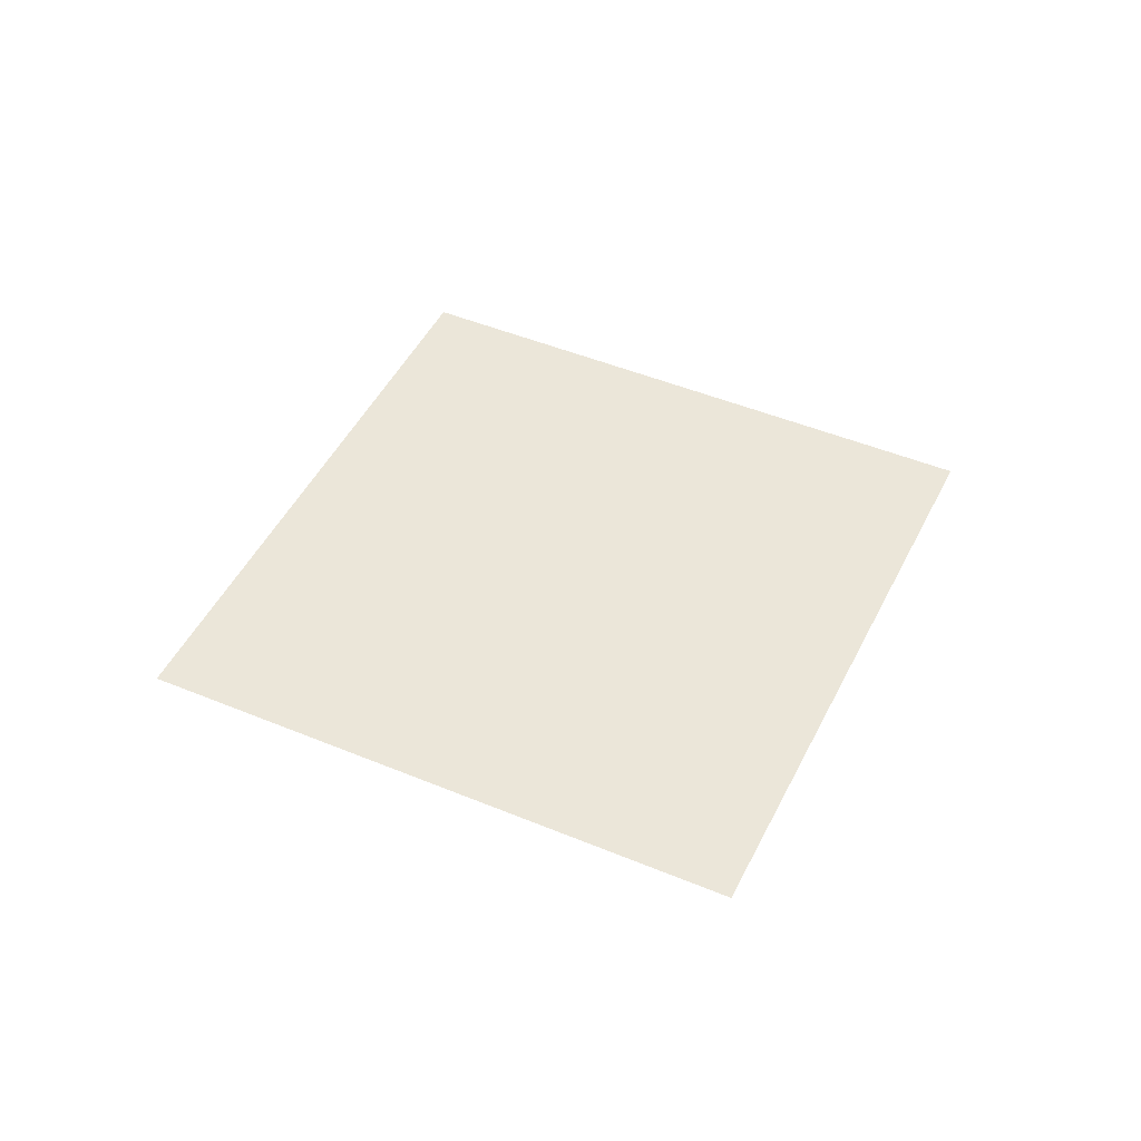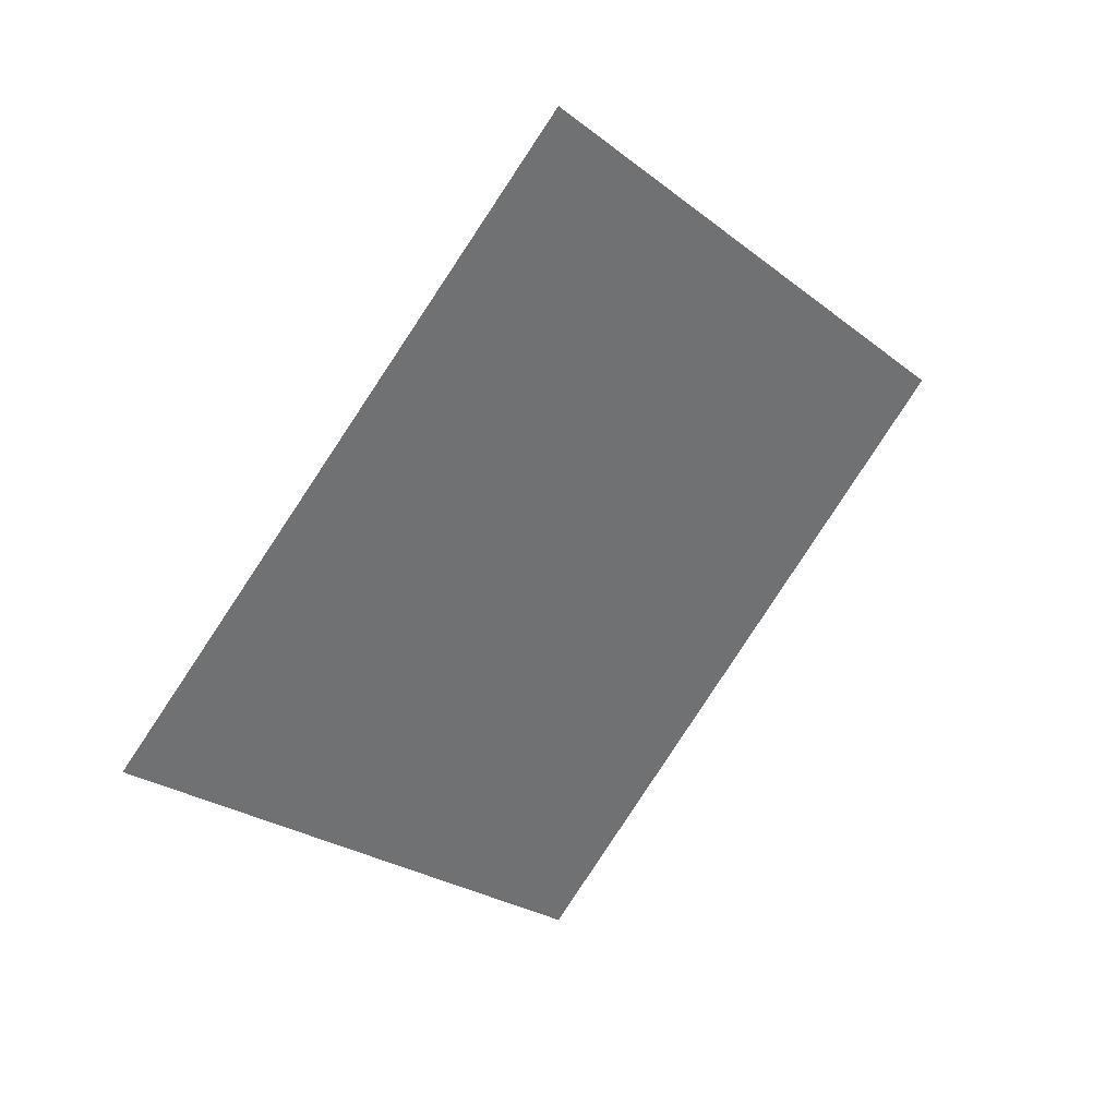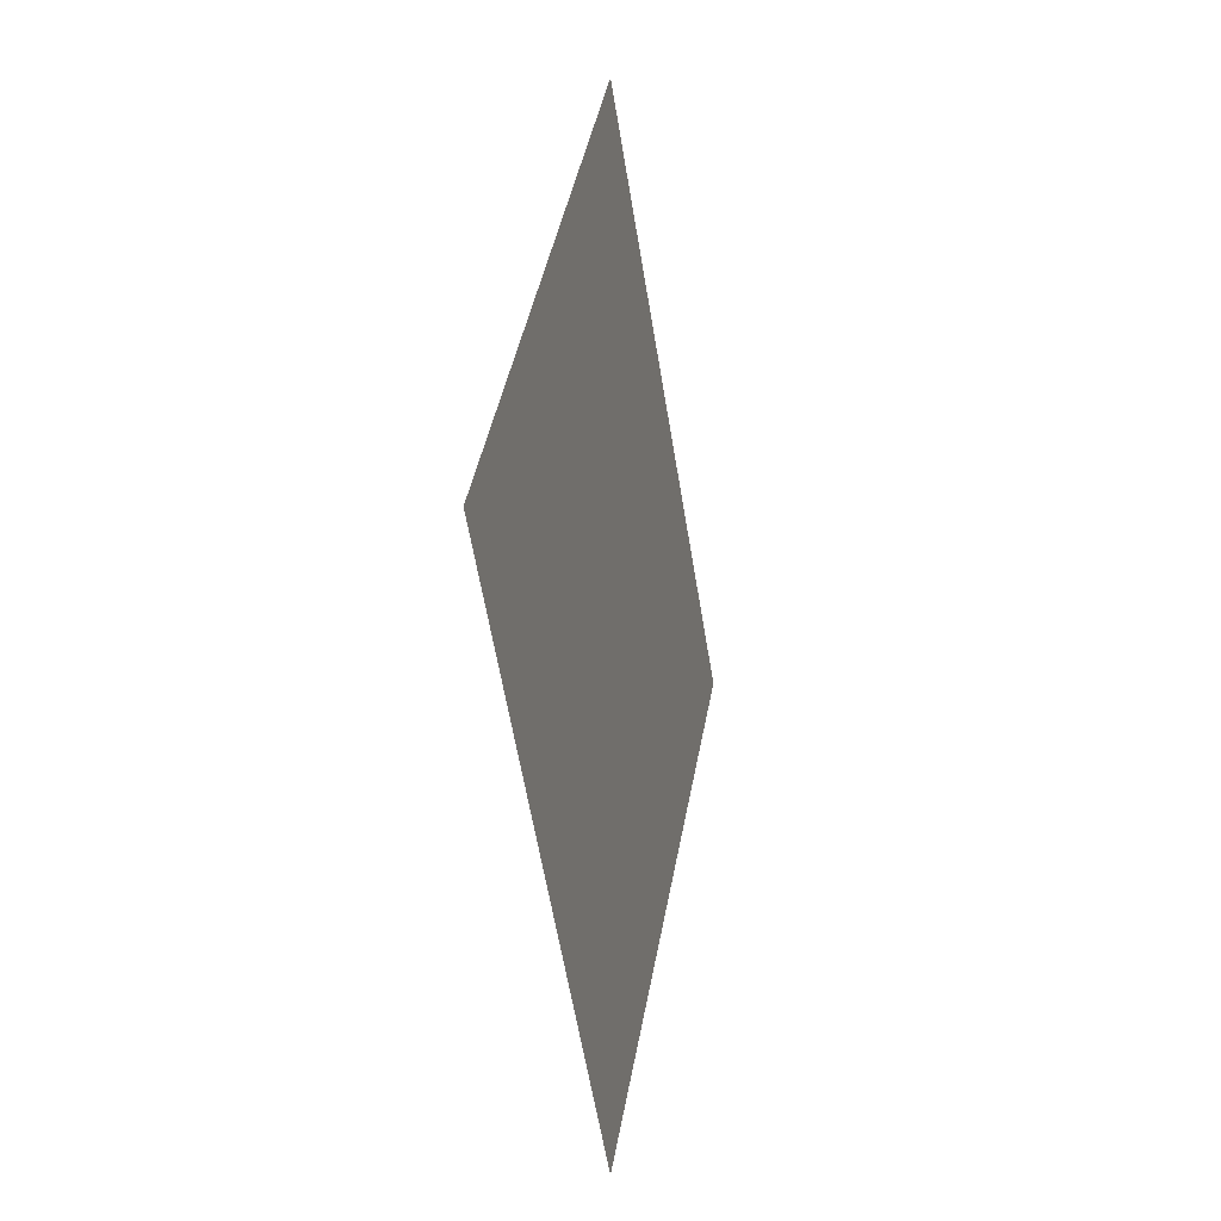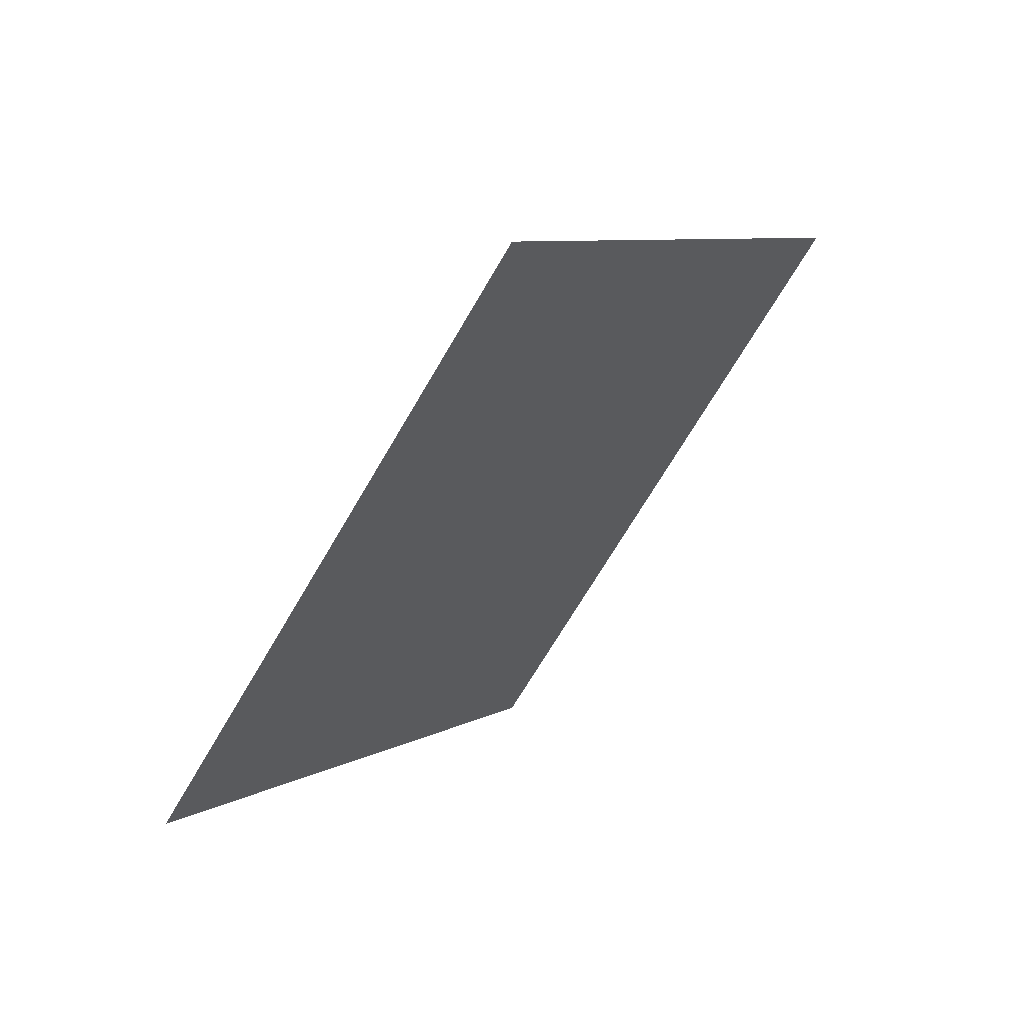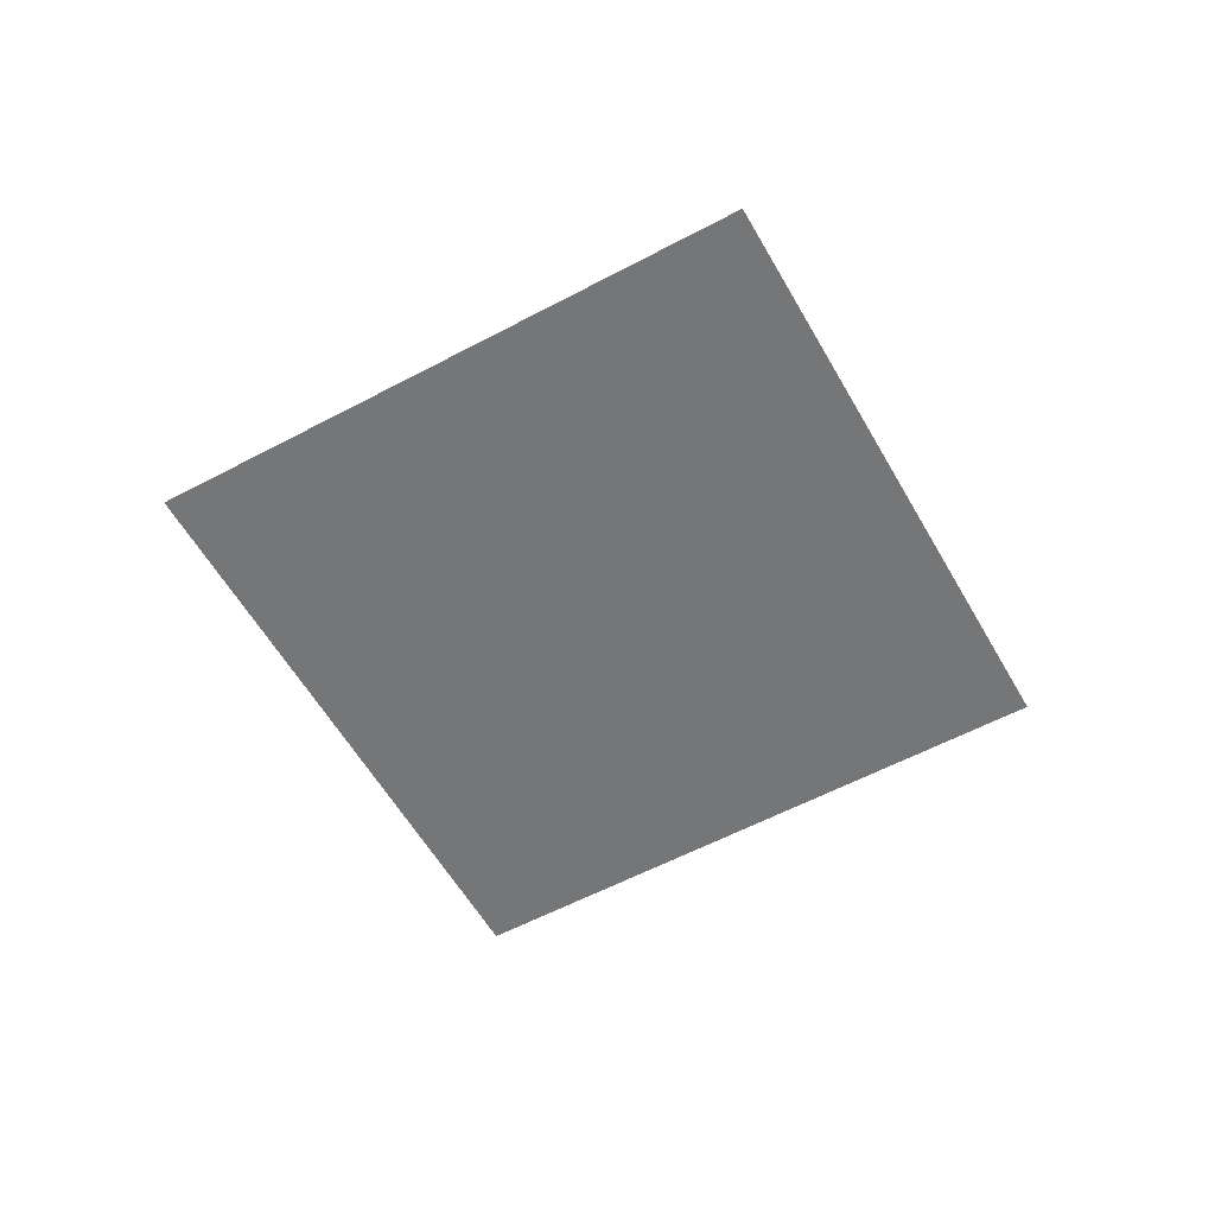
<metadata>
{"format":"obj","ext":"obj","renderer":"f3d","projection":"perspective","resolution":1024,"background":"white","views":[{"elev":46.8,"azim":160.3,"up":"+Z"},{"elev":37.7,"azim":141.3,"up":"+Y"},{"elev":-9.1,"azim":-77.4,"up":"+Y"},{"elev":60.8,"azim":134.1,"up":"+Y"},{"elev":-56.7,"azim":164.2,"up":"+Z"}]}
</metadata>
<code>
o Plane
v 0 16.97 1e-06
v -16.97 0 3e-06
v 16.97 0 -3e-06
v -0 -16.97 -1e-06
f 1 2 4 3

</code>
